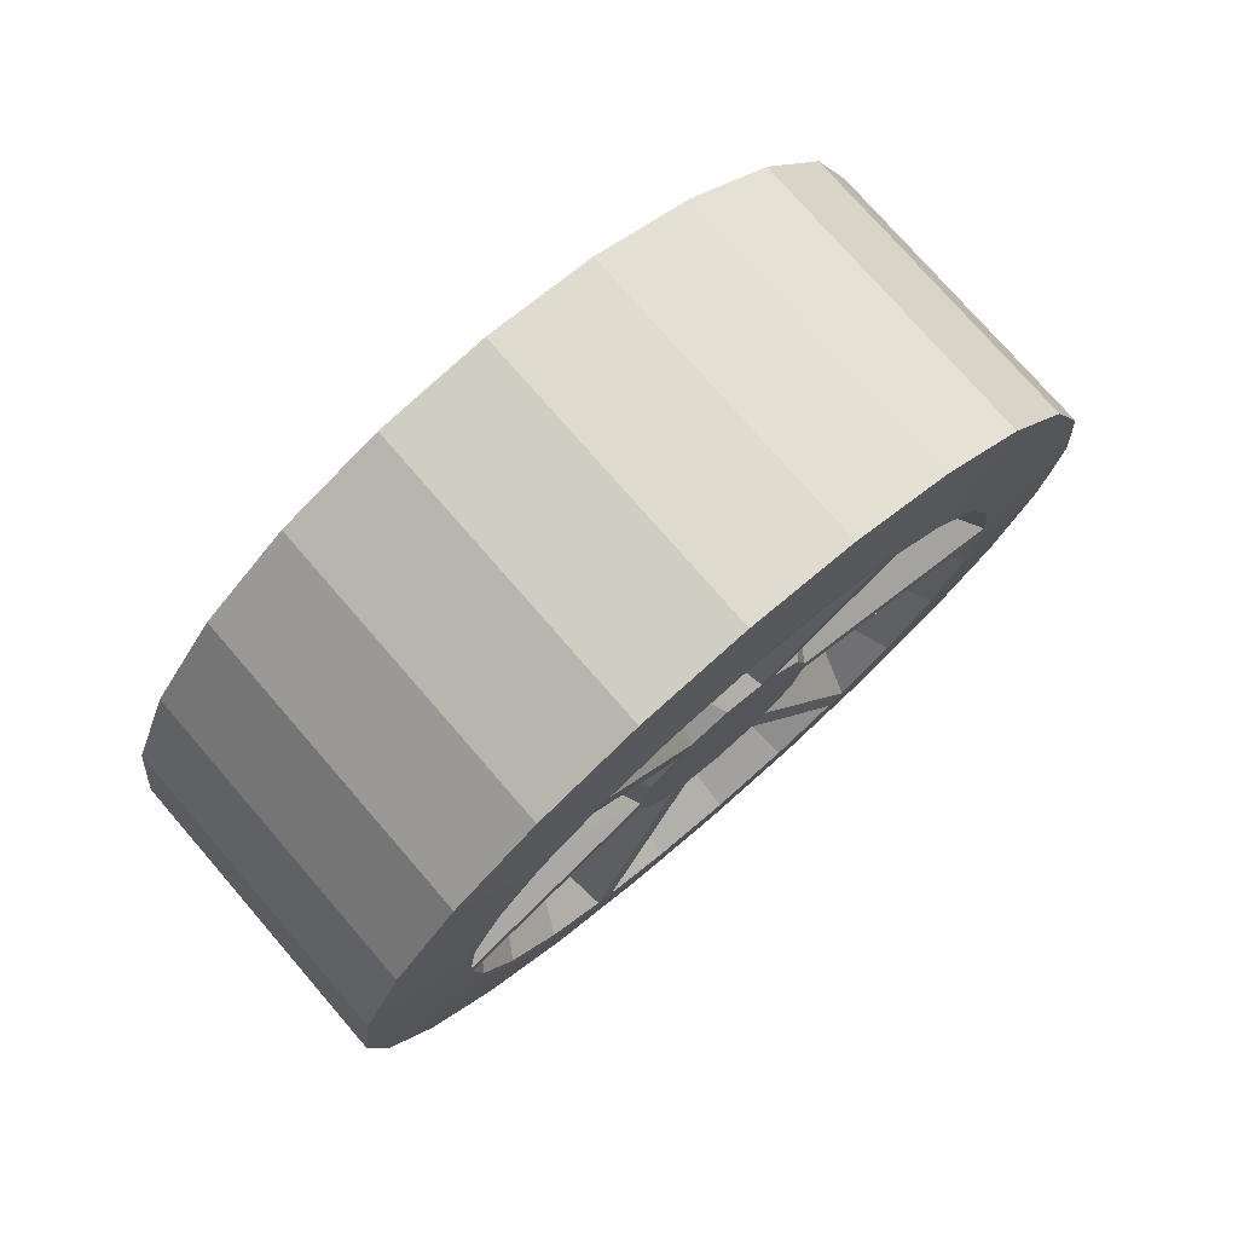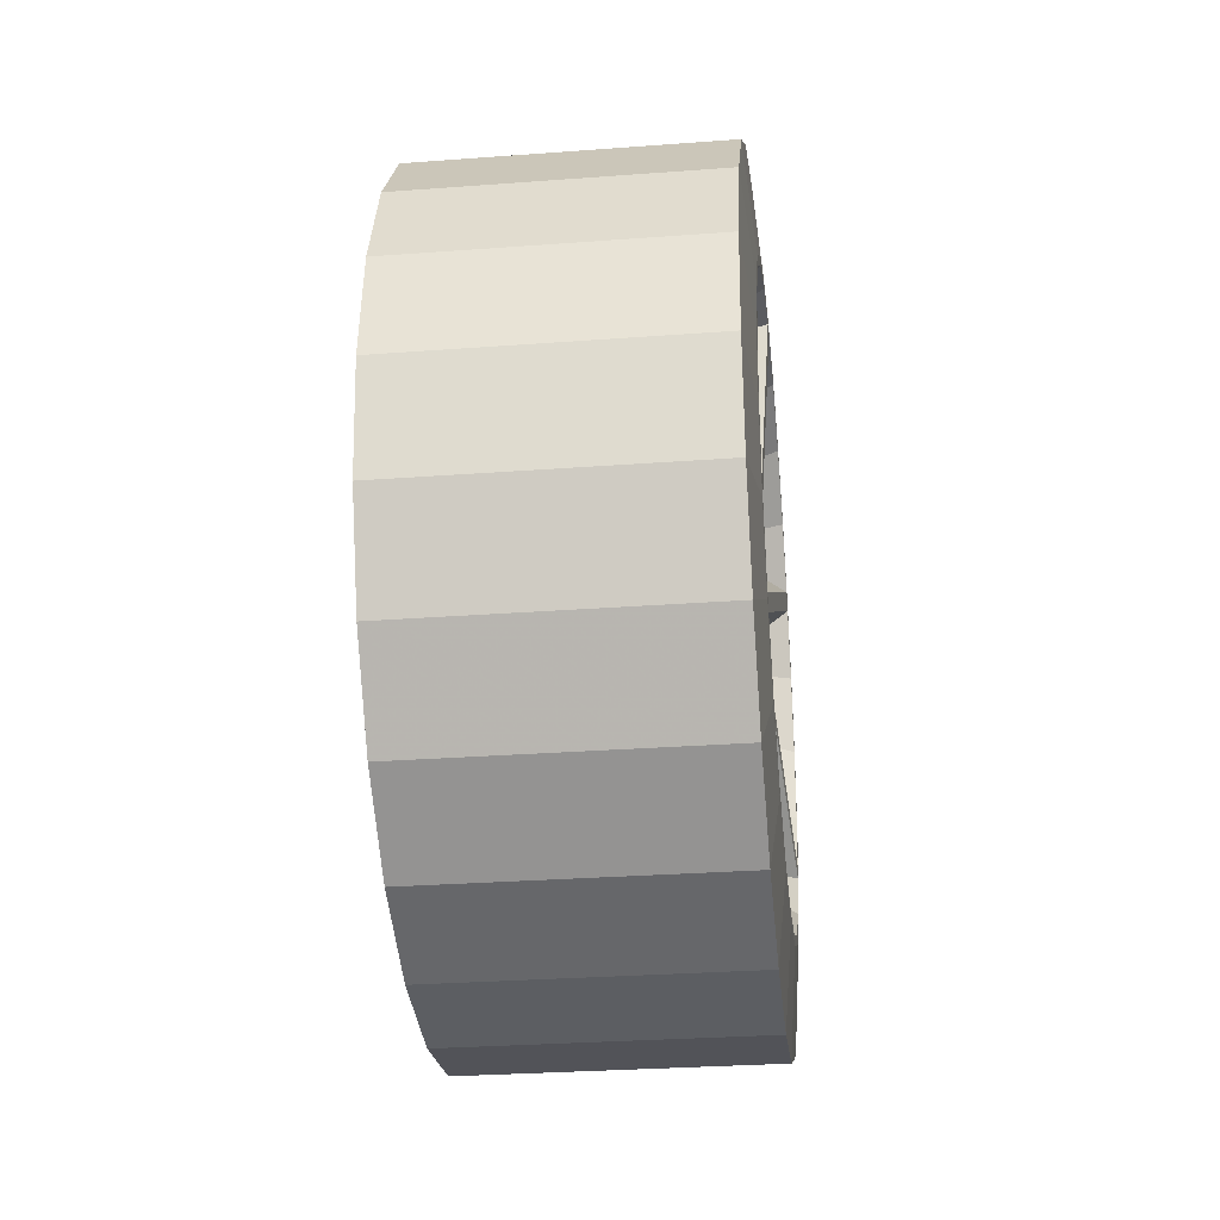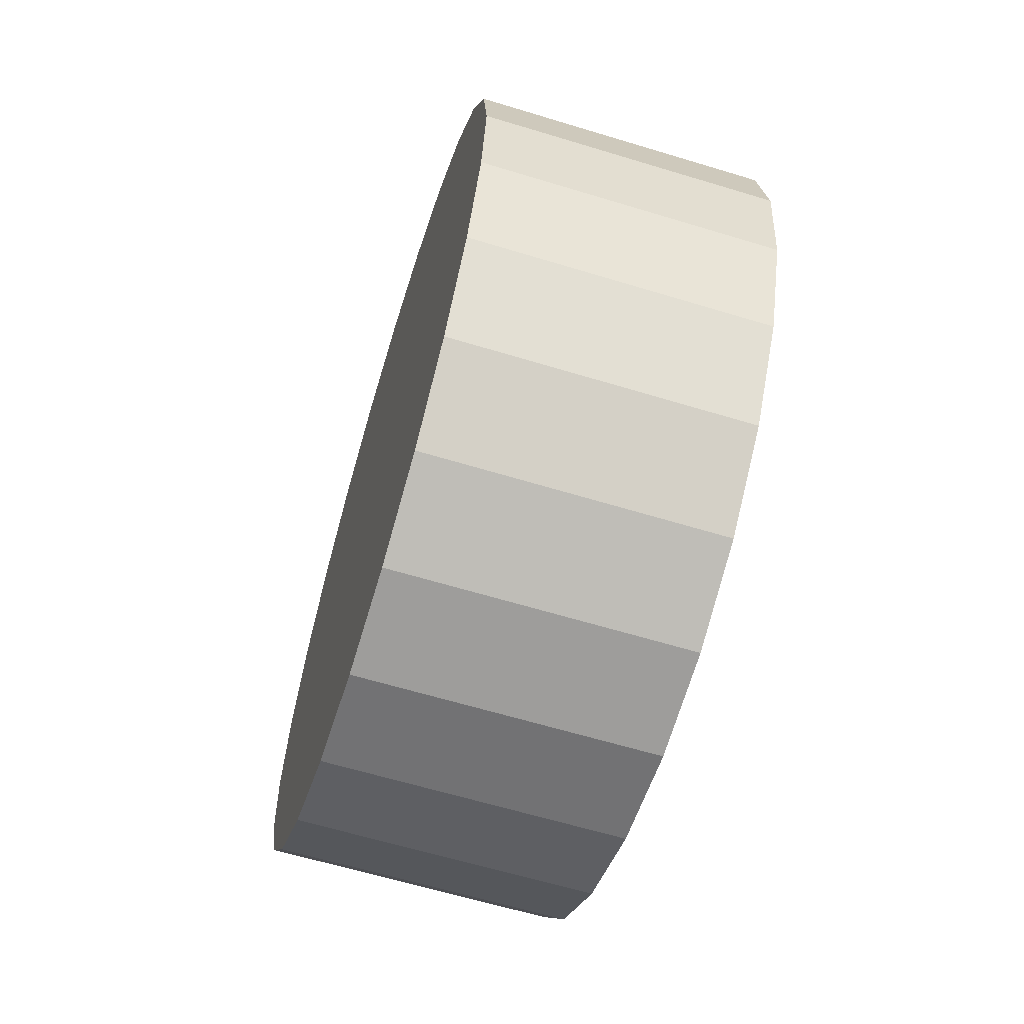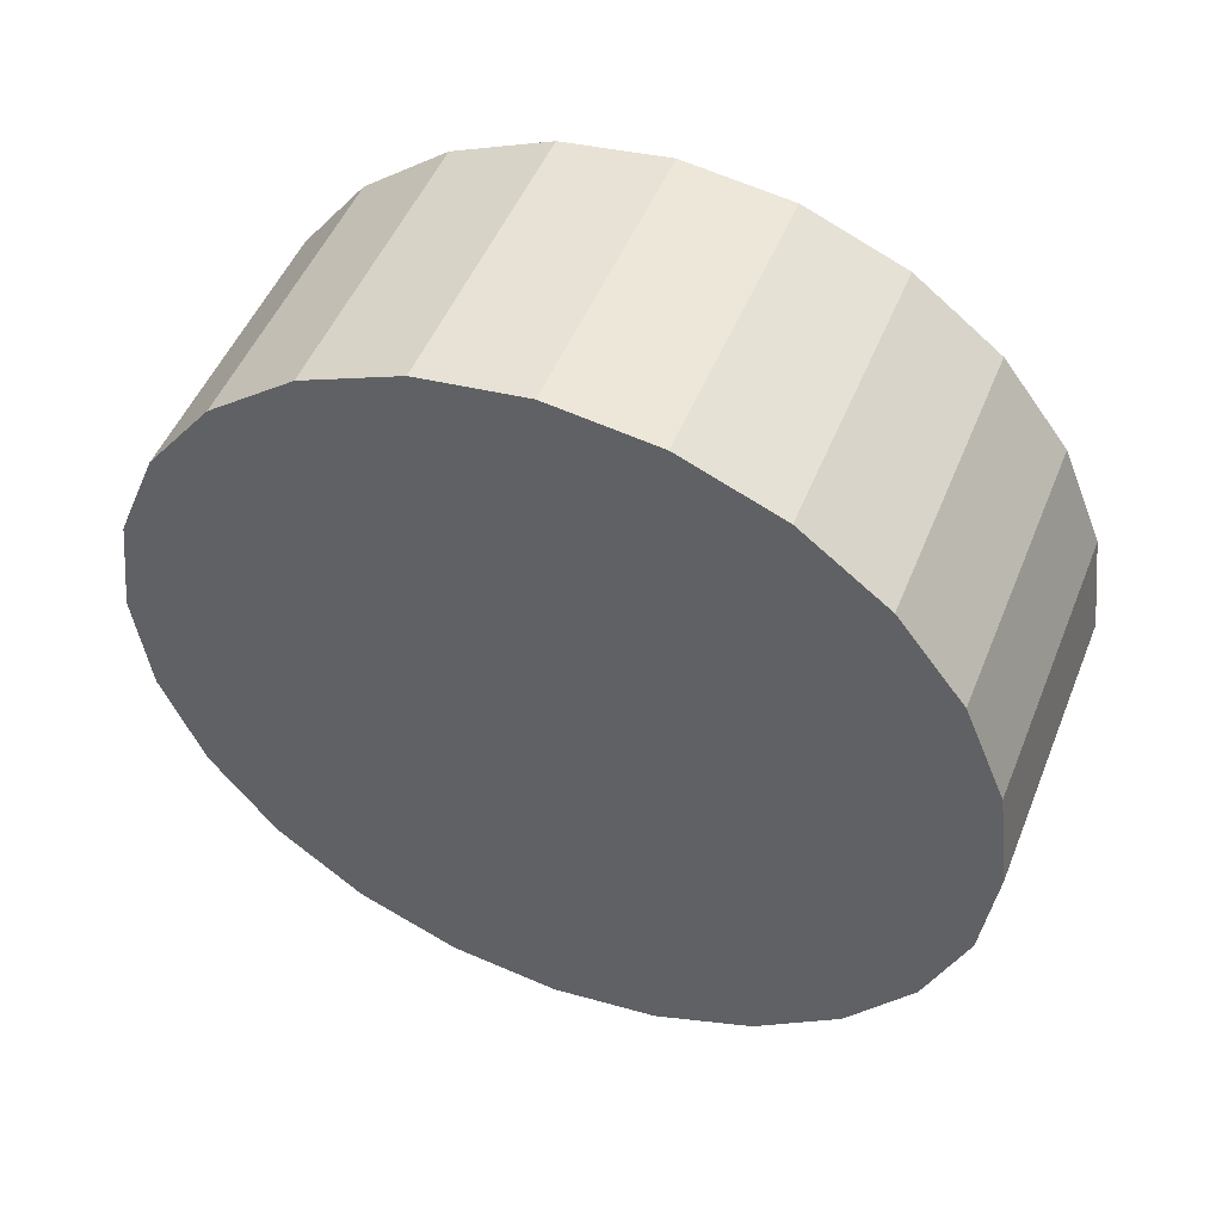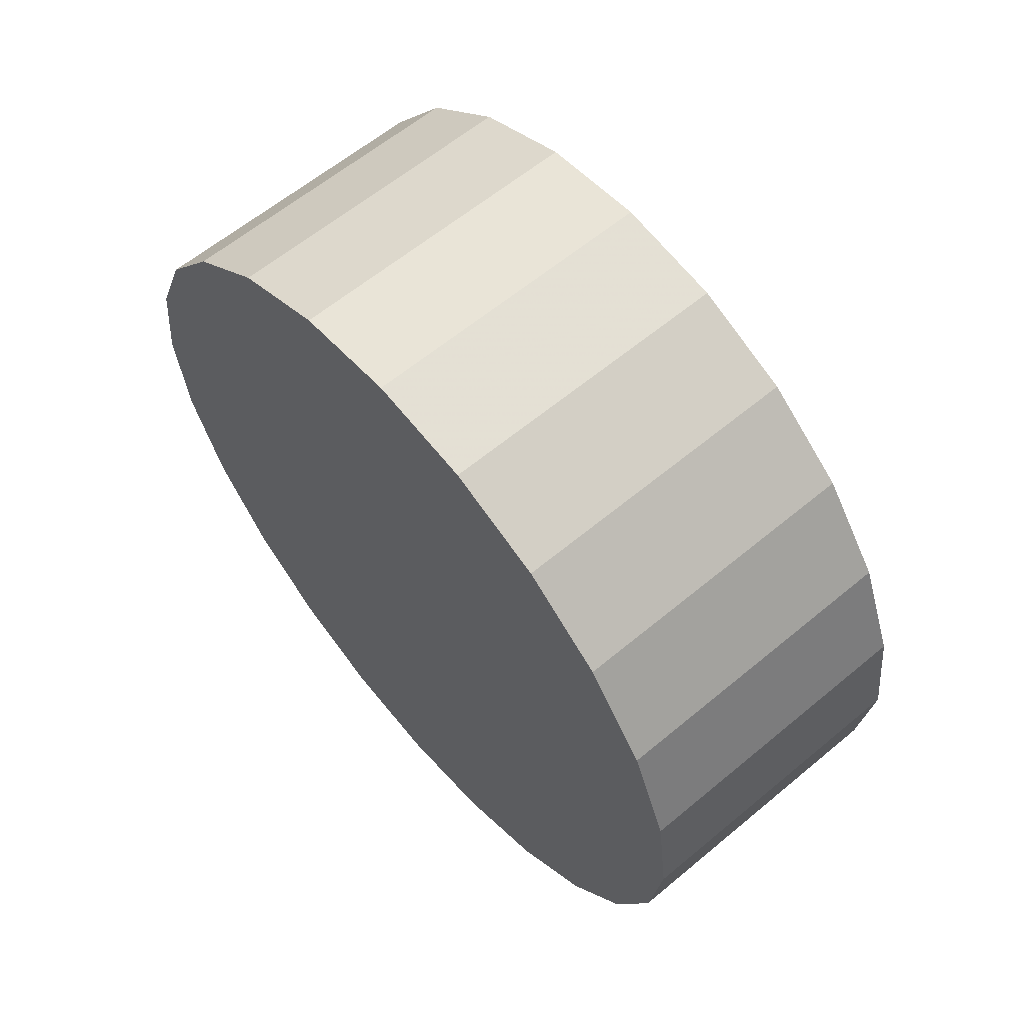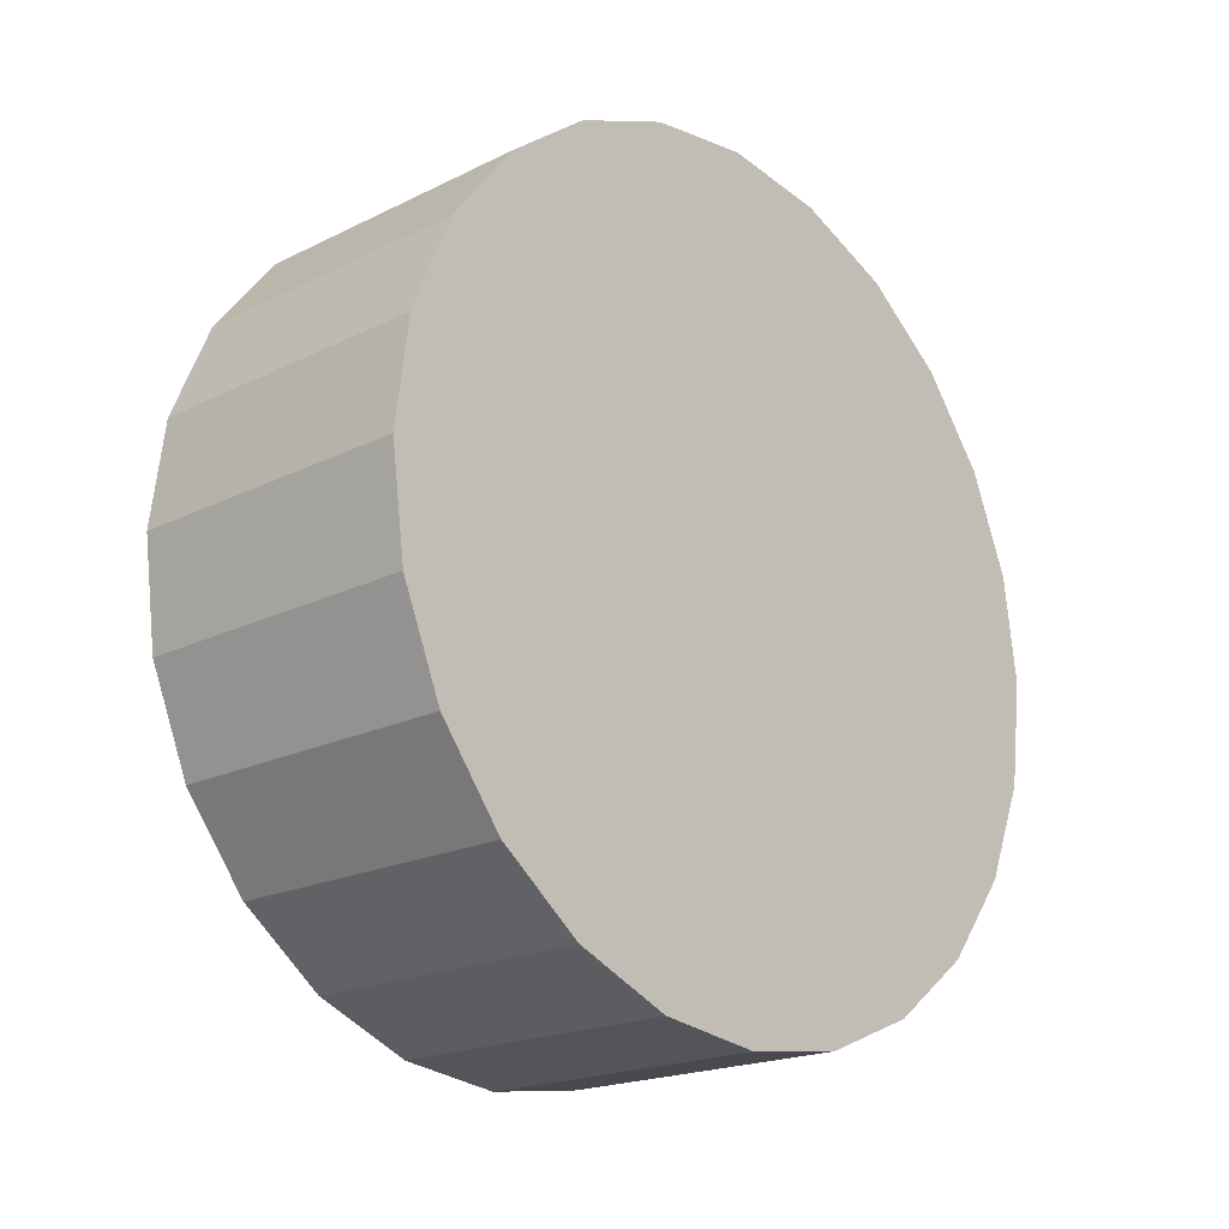
<metadata>
{"format":"obj","ext":"obj","renderer":"f3d","projection":"perspective","resolution":1024,"background":"white","views":[{"elev":76.0,"azim":-130.9,"up":"+Y"},{"elev":-30.1,"azim":-173.8,"up":"+Z"},{"elev":-63.1,"azim":162.9,"up":"+Z"},{"elev":49.7,"azim":111.6,"up":"+Z"},{"elev":61.4,"azim":139.7,"up":"+Y"},{"elev":-19.6,"azim":42.6,"up":"+Y"}]}
</metadata>
<code>
v -1.304 -1.806 3.127
v -1.304 -3.127 1.806
v -1.304 -3.611 0
v -1.304 -3.127 -1.806
v -1.304 -1.806 -3.127
v -1.304 0 -3.611
v -1.304 1.806 -3.127
v -1.304 3.127 -1.806
v -1.304 3.611 0
v -1.304 3.127 1.806
v -1.304 1.806 3.127
v -1.304 0 3.611
v 1.9 -1.806 3.127
v 1.9 -3.127 1.806
v 1.9 -3.611 0
v 1.9 -3.127 -1.806
v 1.9 -1.806 -3.127
v 1.9 0 -3.611
v 1.9 1.806 -3.127
v 1.9 3.127 -1.806
v 1.9 3.611 0
v 1.9 3.127 1.806
v 1.9 1.806 3.127
v 1.9 0 3.611
v -1.762 1.108 0.4992
v -1.762 0.9863 0.7099
v -1.762 0.6159 1.067
v -1.762 0.1217 1.209
v -1.762 -0.1217 1.209
v -1.762 -0.6159 1.067
v -1.762 -0.9863 0.7099
v -1.762 -1.108 0.4992
v -1.762 -1.232 0
v -1.762 -1.108 -0.4992
v -1.762 -0.9863 -0.71
v -1.762 -0.6159 -1.067
v -1.762 -0.1217 -1.209
v -1.762 0.1217 -1.209
v -1.762 0.6159 -1.067
v -1.762 0.9863 -0.71
v -1.762 1.108 -0.4992
v -1.762 1.232 0
v -1.924 -1.9 -3.291
v -1.924 -2.687 -2.687
v -1.924 -3.215 -1.997
v -1.181 -1.057 -1.236
v -1.304 -2.588 -2.122
v -1.304 -2.386 -2.387
v -1.304 -1.688 -2.923
v -1.924 -0.9835 -3.671
v -1.924 -0.1217 -3.782
v -1.181 -0.542 -1.534
v -1.304 -0.5435 -3.302
v -1.304 -0.874 -3.26
v -1.924 1.9 -3.291
v -1.924 0.9835 -3.671
v -1.924 0.1217 -3.782
v -1.181 0.542 -1.534
v -1.304 0.5435 -3.302
v -1.304 0.874 -3.26
v -1.304 1.688 -2.923
v -1.924 2.687 -2.687
v -1.924 3.215 -1.997
v -1.181 1.057 -1.236
v -1.304 2.588 -2.122
v -1.304 2.386 -2.387
v -1.924 3.8 0
v -1.924 3.671 -0.9836
v -1.924 3.336 -1.786
v -1.181 1.599 -0.2974
v -1.304 3.132 -1.181
v -1.304 3.261 -0.8733
v -1.304 3.376 0
v -1.924 3.671 0.9835
v -1.924 3.336 1.786
v -1.181 1.599 0.2974
v -1.304 3.132 1.181
v -1.304 3.261 0.8732
v -1.924 1.9 3.291
v -1.924 2.687 2.687
v -1.924 3.215 1.997
v -1.181 1.057 1.236
v -1.304 2.588 2.122
v -1.304 2.386 2.387
v -1.304 1.688 2.923
v -1.924 0.9835 3.671
v -1.924 0.1217 3.782
v -1.181 0.542 1.534
v -1.304 0.5435 3.303
v -1.304 0.874 3.26
v -1.924 -1.9 3.291
v -1.924 -0.9835 3.671
v -1.924 -0.1217 3.782
v -1.181 -0.542 1.534
v -1.304 -0.5435 3.303
v -1.304 -0.874 3.26
v -1.304 -1.688 2.923
v -1.924 -2.687 2.687
v -1.924 -3.215 1.997
v -1.181 -1.057 1.236
v -1.304 -2.588 2.122
v -1.304 -2.386 2.387
v -1.924 -3.8 0
v -1.924 -3.671 0.9835
v -1.924 -3.337 1.786
v -1.181 -1.599 0.2974
v -1.304 -3.132 1.181
v -1.304 -3.26 0.8732
v -1.304 -3.376 0
v -1.924 -3.671 -0.9836
v -1.924 -3.337 -1.786
v -1.181 -1.599 -0.2974
v -1.304 -3.132 -1.181
v -1.304 -3.26 -0.8733
v -1.924 -3.784 1.014
v -1.924 -3.917 0
v -1.924 -3.784 -1.014
v -1.924 -3.393 -1.959
v -1.924 -2.77 -2.77
v -1.924 -1.959 -3.392
v -1.924 -1.014 -3.784
v -1.924 0 -3.917
v -1.828 -5.181 0
v -1.828 -5.005 -1.341
v -1.828 -4.487 -2.591
v -1.828 -3.664 -3.664
v -1.828 -2.591 -4.487
v -1.828 -1.341 -5.005
v -1.828 0 -5.181
v 1.924 -5.181 0
v 1.924 -5.005 -1.341
v 1.924 -4.487 -2.591
v 1.924 -3.664 -3.664
v 1.924 -2.591 -4.487
v 1.924 -1.341 -5.005
v 1.924 0 -5.181
v -1.924 3.917 0
v -1.924 3.784 1.014
v -1.924 1.014 -3.784
v -1.924 1.959 -3.392
v -1.924 2.77 -2.77
v -1.924 3.393 -1.959
v -1.924 3.784 -1.014
v -1.828 5.181 0
v -1.828 1.341 -5.005
v -1.828 2.591 -4.487
v -1.828 3.664 -3.664
v -1.828 4.487 -2.591
v -1.828 5.005 -1.341
v 1.924 5.005 -1.341
v 1.924 5.181 0
v 1.924 1.341 -5.005
v 1.924 2.591 -4.487
v 1.924 3.664 -3.664
v 1.924 4.487 -2.591
v -1.924 0 3.917
v -1.924 -1.014 3.784
v -1.924 -1.959 3.393
v -1.924 -2.77 2.77
v -1.924 -3.393 1.959
v -1.828 0 5.181
v -1.828 -1.341 5.005
v -1.828 -2.591 4.487
v -1.828 -3.664 3.664
v -1.828 -4.487 2.591
v -1.828 -5.005 1.341
v 1.924 0 5.181
v 1.924 -1.341 5.005
v 1.924 -2.591 4.487
v 1.924 -3.664 3.664
v 1.924 -4.487 2.591
v 1.924 -5.005 1.341
v -1.924 3.393 1.959
v -1.924 2.77 2.77
v -1.924 1.959 3.393
v -1.924 1.014 3.784
v -1.828 5.005 1.341
v -1.828 4.487 2.591
v -1.828 3.664 3.664
v -1.828 2.591 4.487
v -1.828 1.341 5.005
v 1.924 5.005 1.341
v 1.924 4.487 2.591
v 1.924 3.664 3.664
v 1.924 2.591 4.487
v 1.924 1.341 5.005
v -0.3275 1.833 1.833
v -0.3275 -2.592 0
v -0.3275 0 -2.592
v -0.3275 -0.9919 -2.395
v -0.3275 -1.833 -1.833
v -0.3275 -2.395 -0.992
v -0.3275 2.395 -0.992
v -0.3275 1.833 -1.833
v -0.3275 0.9919 -2.395
v -0.3275 2.592 0
v -0.8387 -1.263 2.411
v -0.8387 -0.4211 1.671
v -0.3275 -0.9919 2.395
v -0.3275 -1.833 1.833
v -0.3275 -2.395 0.9919
v 0.1778 -1.263 2.411
v 0.1778 -0.4211 1.671
v -0.8387 1.263 2.411
v -0.8387 0.4211 1.671
v -0.3275 0.9919 2.395
v -0.3275 2.395 0.9919
v 0.1778 1.263 2.411
v 0.1778 0.4211 1.671
v -0.8387 -1.263 2.8
v -0.3275 0 2.592
v 0.1778 -1.263 2.8
v -0.8387 1.263 2.8
v 0.1778 1.263 2.8
f 144 137 138
f 138 177 144
f 177 138 173
f 173 178 177
f 178 173 174
f 174 179 178
f 174 175 180
f 180 179 174
f 175 176 181
f 181 180 175
f 181 176 156
f 156 161 181
f 156 157 162
f 162 161 156
f 162 157 158
f 158 163 162
f 158 159 164
f 164 163 158
f 164 159 160
f 160 165 164
f 160 115 166
f 166 165 160
f 166 115 116
f 116 123 166
f 116 117 124
f 124 123 116
f 124 117 118
f 118 125 124
f 118 119 126
f 126 125 118
f 119 120 127
f 127 126 119
f 127 120 121
f 121 128 127
f 121 122 129
f 129 128 121
f 129 122 139
f 139 145 129
f 139 140 146
f 146 145 139
f 146 140 141
f 141 147 146
f 141 142 148
f 148 147 141
f 142 143 149
f 149 148 142
f 143 137 144
f 144 149 143
f 14 2 1
f 13 14 1
f 15 3 2
f 14 15 2
f 16 4 3
f 15 16 3
f 17 5 4
f 16 17 4
f 18 6 5
f 17 18 5
f 19 7 6
f 18 19 6
f 20 8 7
f 19 20 7
f 21 9 8
f 20 21 8
f 22 10 9
f 21 22 9
f 23 11 10
f 22 23 10
f 24 12 11
f 23 24 11
f 13 1 12
f 24 13 12
f 214 208 204
f 213 214 204
f 210 212 214
f 213 210 214
f 202 212 210
f 197 202 210
f 203 202 197
f 198 203 197
f 209 203 198
f 205 209 198
f 208 209 205
f 204 208 205
f 205 198 204
f 197 210 213
f 204 197 213
f 198 197 204
f 48 49 43
f 44 48 43
f 45 47 48
f 44 45 48
f 35 46 47
f 47 45 35
f 54 50 43
f 49 54 43
f 51 50 54
f 53 51 54
f 53 52 37
f 37 51 53
f 60 61 55
f 56 60 55
f 57 59 60
f 56 57 60
f 38 58 59
f 59 57 38
f 66 62 55
f 61 66 55
f 63 62 66
f 65 63 66
f 65 64 40
f 40 63 65
f 72 73 67
f 68 72 67
f 69 71 72
f 68 69 72
f 41 70 71
f 71 69 41
f 78 74 67
f 73 78 67
f 75 74 78
f 77 75 78
f 77 76 25
f 25 75 77
f 84 85 79
f 80 84 79
f 81 83 84
f 80 81 84
f 26 82 83
f 83 81 26
f 90 86 79
f 85 90 79
f 87 86 90
f 89 87 90
f 89 88 28
f 28 87 89
f 96 97 91
f 92 96 91
f 93 95 96
f 92 93 96
f 29 94 95
f 95 93 29
f 102 98 91
f 97 102 91
f 99 98 102
f 101 99 102
f 101 100 31
f 31 99 101
f 108 109 103
f 104 108 103
f 105 107 108
f 104 105 108
f 32 106 107
f 107 105 32
f 114 110 103
f 109 114 103
f 111 110 114
f 113 111 114
f 113 112 34
f 34 111 113
f 81 80 174
f 173 81 174
f 75 25 26
f 26 81 75
f 75 81 173
f 80 79 175
f 174 80 175
f 79 86 176
f 175 79 176
f 86 87 156
f 176 86 156
f 87 28 29
f 29 93 87
f 93 92 157
f 156 93 157
f 87 93 156
f 92 91 158
f 157 92 158
f 91 98 159
f 158 91 159
f 98 99 160
f 159 98 160
f 105 104 115
f 160 105 115
f 31 32 105
f 105 99 31
f 99 105 160
f 104 103 116
f 115 104 116
f 103 110 117
f 116 103 117
f 110 111 118
f 117 110 118
f 45 44 119
f 118 45 119
f 111 34 35
f 35 45 111
f 111 45 118
f 44 43 120
f 119 44 120
f 43 50 121
f 120 43 121
f 50 51 122
f 121 50 122
f 51 37 38
f 38 57 51
f 57 56 139
f 122 57 139
f 51 57 122
f 56 55 140
f 139 56 140
f 55 62 141
f 140 55 141
f 62 63 142
f 141 62 142
f 69 68 143
f 142 69 143
f 63 40 41
f 41 69 63
f 63 69 142
f 68 67 137
f 143 68 137
f 67 74 138
f 137 67 138
f 74 75 173
f 138 74 173
f 186 185 180
f 181 186 180
f 167 186 181
f 161 167 181
f 168 167 161
f 162 168 161
f 169 168 162
f 163 169 162
f 170 169 163
f 164 170 163
f 171 170 164
f 165 171 164
f 172 171 165
f 166 172 165
f 130 172 166
f 123 130 166
f 131 130 123
f 124 131 123
f 132 131 124
f 125 132 124
f 133 132 125
f 126 133 125
f 134 133 126
f 127 134 126
f 135 134 127
f 128 135 127
f 136 135 128
f 129 136 128
f 152 136 129
f 145 152 129
f 153 152 145
f 146 153 145
f 154 153 146
f 147 154 146
f 155 154 147
f 148 155 147
f 150 155 148
f 149 150 148
f 151 150 149
f 144 151 149
f 182 151 144
f 177 182 144
f 183 182 177
f 178 183 177
f 184 183 178
f 179 184 178
f 185 184 179
f 180 185 179
f 39 40 64
f 38 39 58
f 58 39 64
f 36 37 52
f 27 82 26
f 88 82 27
f 28 88 27
f 30 94 29
f 106 32 33
f 112 106 33
f 112 33 34
f 25 76 42
f 41 42 70
f 42 76 70
f 36 46 35
f 46 36 52
f 100 30 31
f 30 100 94
f 206 187 207
f 211 206 207
f 199 211 207
f 199 207 196
f 199 196 193
f 199 193 194
f 199 194 195
f 199 195 189
f 190 199 189
f 191 199 190
f 191 200 199
f 192 200 191
f 192 201 200
f 188 201 192
f 136 152 153
f 136 153 154
f 136 154 155
f 136 155 150
f 136 150 151
f 136 151 182
f 136 182 183
f 135 136 183
f 134 135 183
f 133 134 183
f 132 133 183
f 131 132 183
f 130 131 183
f 130 183 172
f 172 183 171
f 171 183 170
f 170 183 184
f 170 184 185
f 170 185 169
f 169 185 186
f 168 186 167
f 169 186 168
f 35 37 36
f 38 40 39
f 31 30 29
f 28 27 26
f 41 25 42
f 33 32 34
f 34 32 35
f 32 37 35
f 32 31 37
f 31 29 37
f 37 29 28
f 37 28 26
f 37 26 25
f 37 25 38
f 40 25 41
f 38 25 40

</code>
